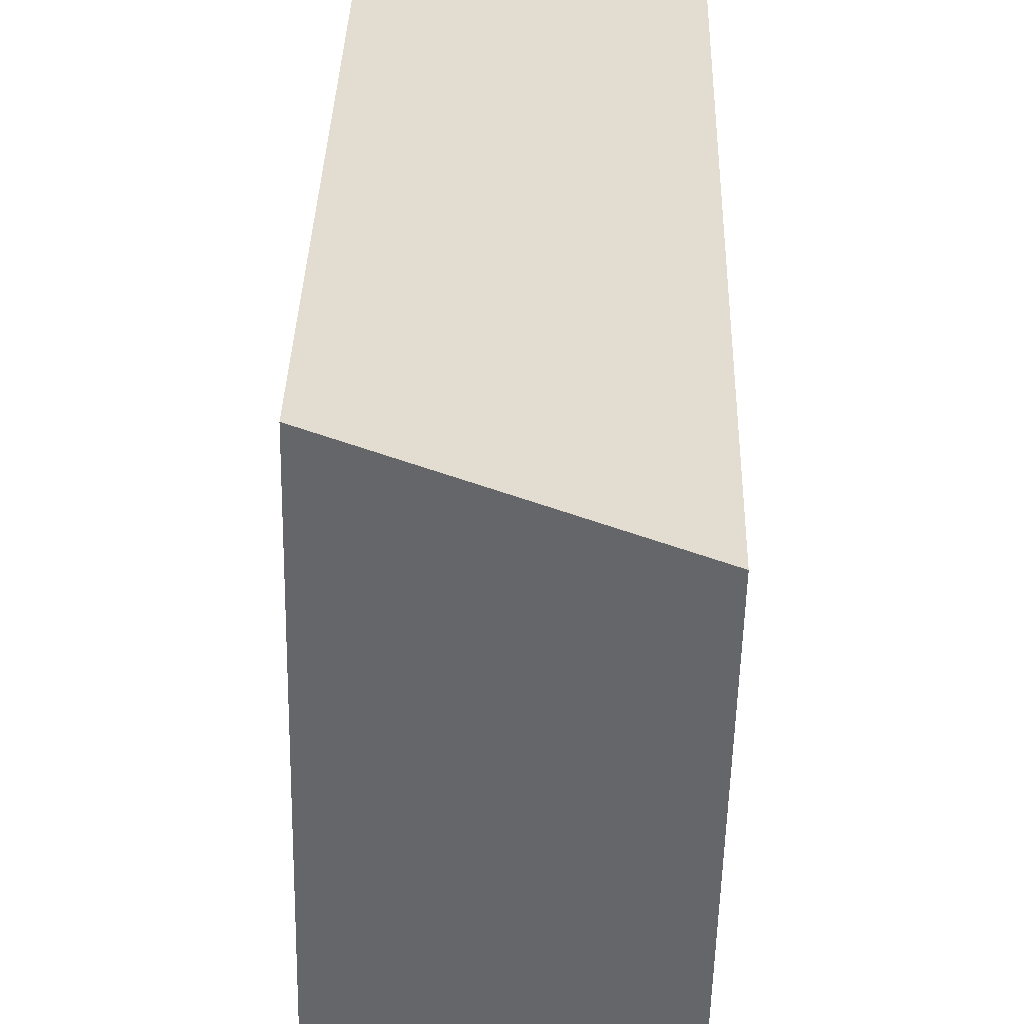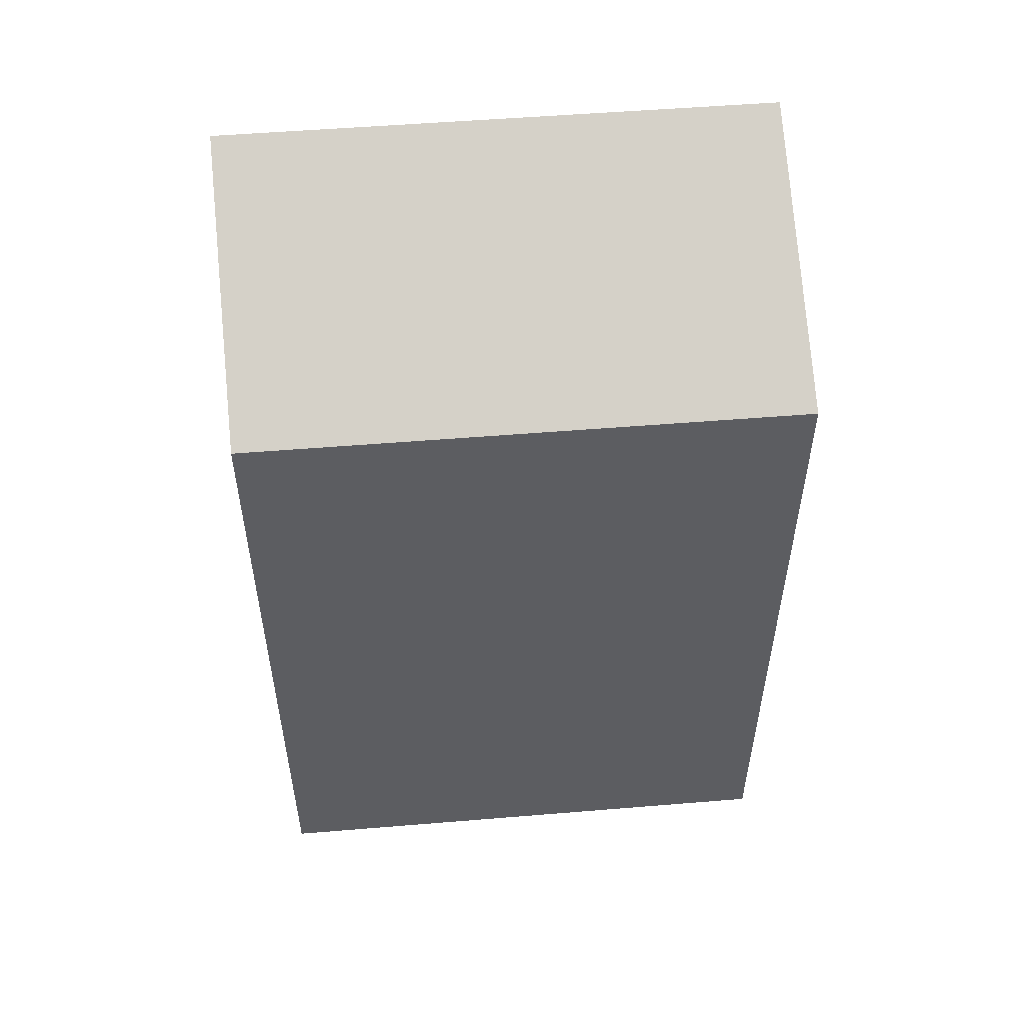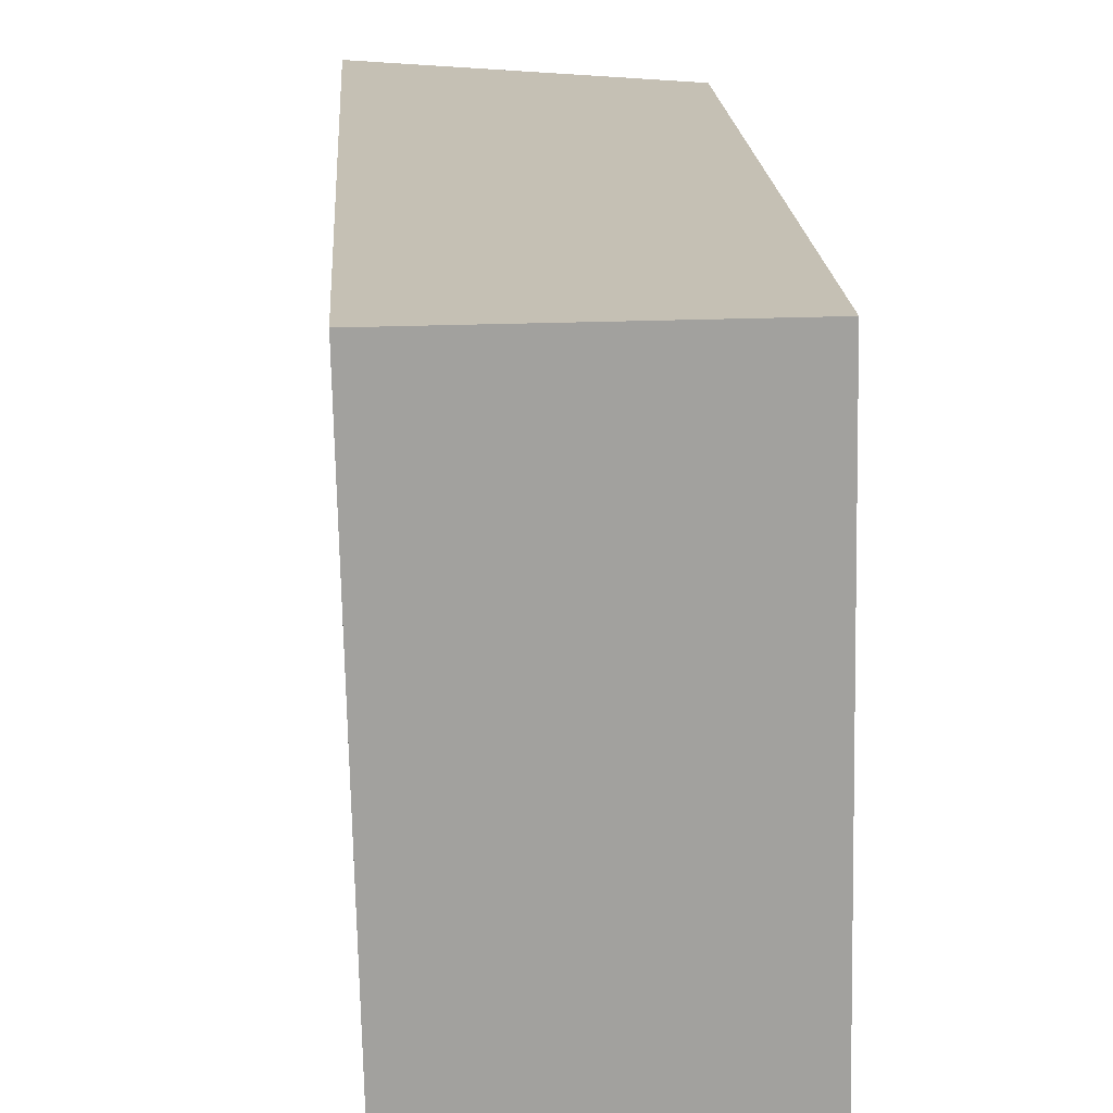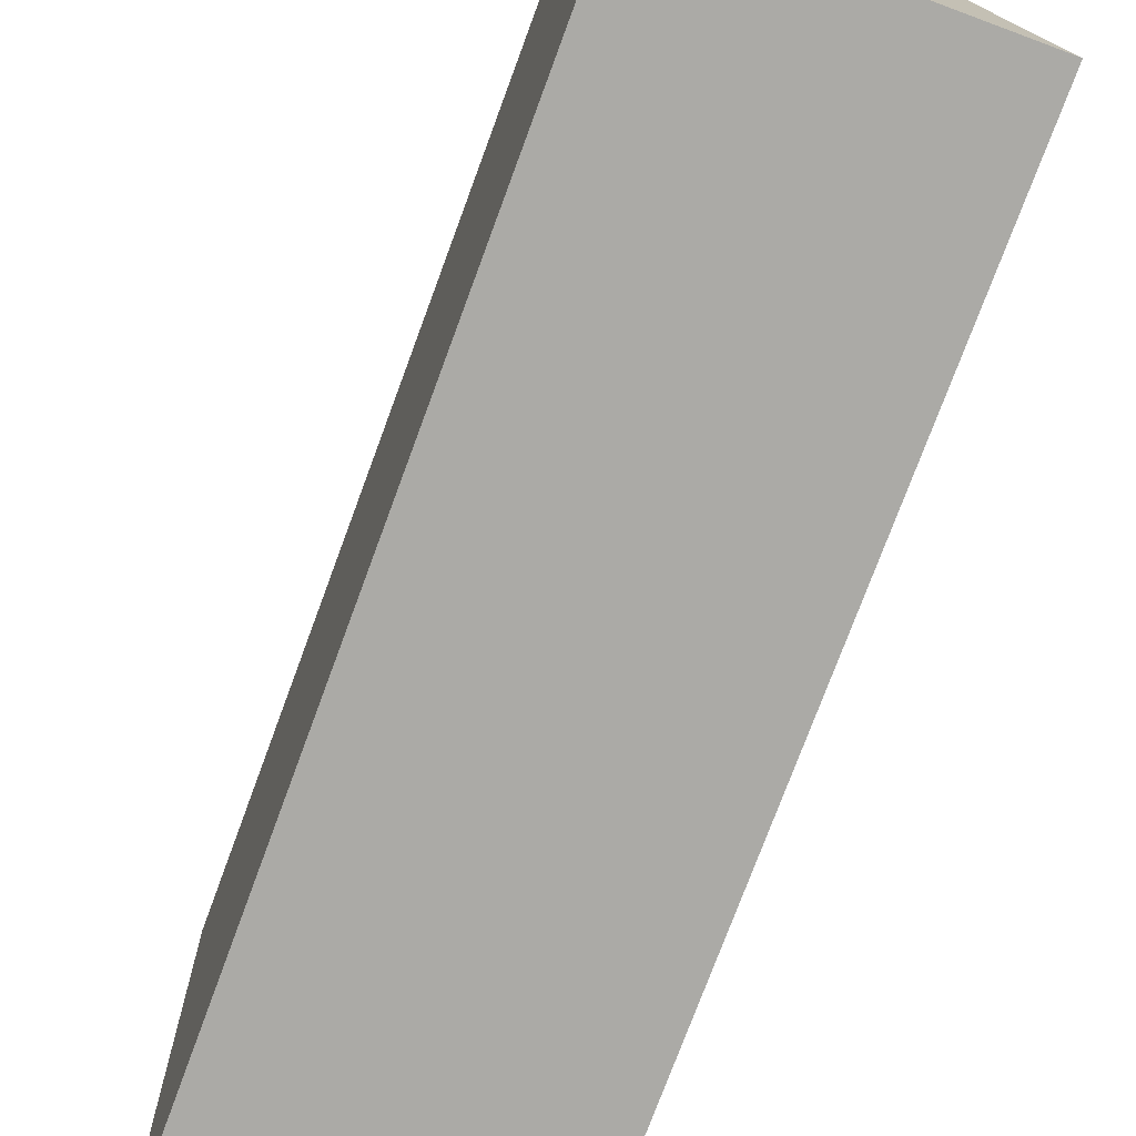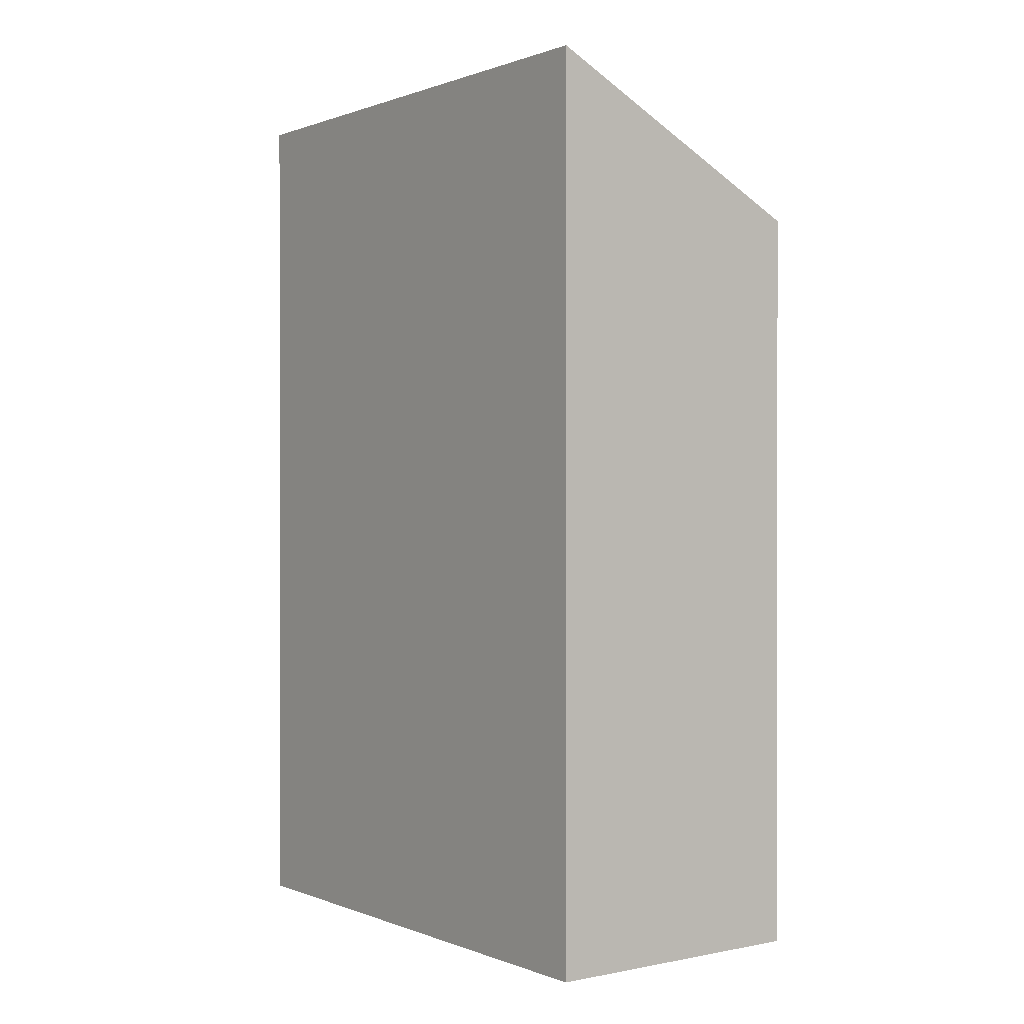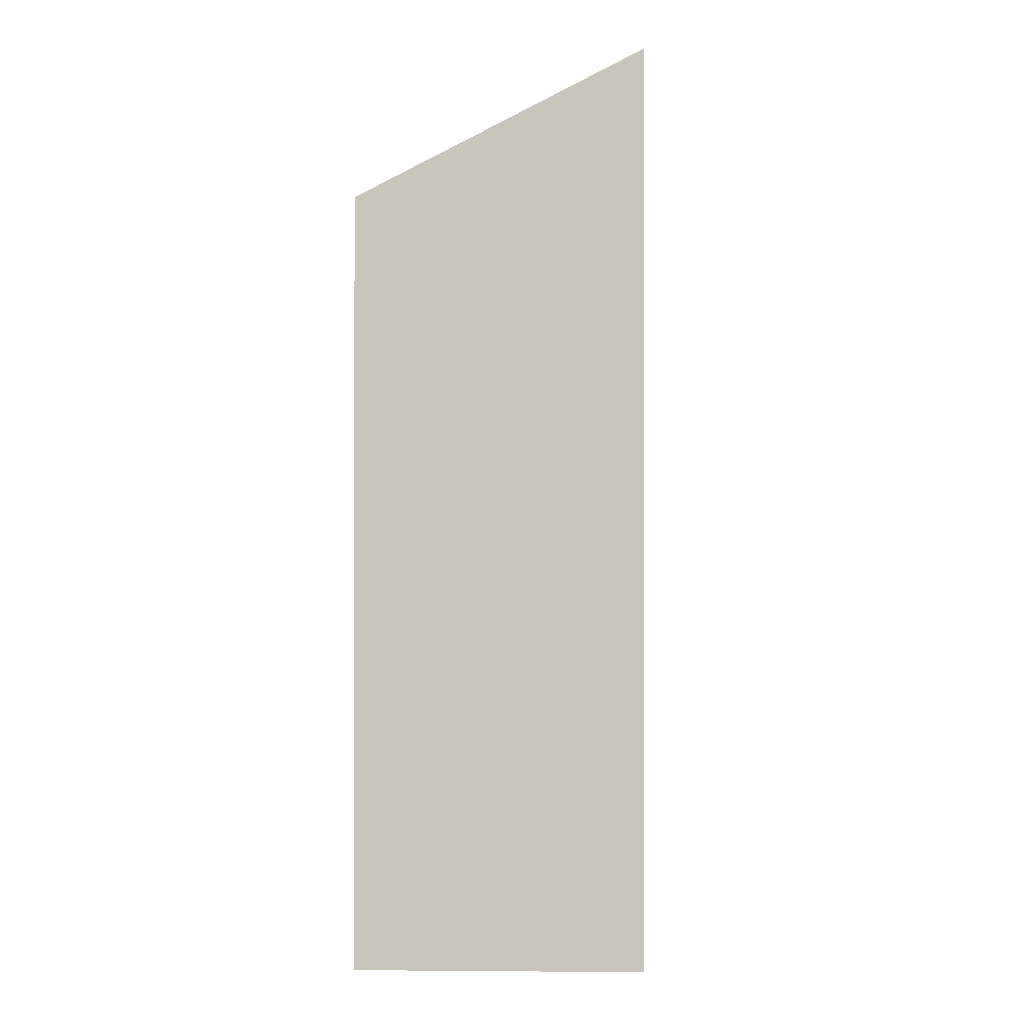
<metadata>
{"format":"obj","ext":"obj","renderer":"f3d","projection":"perspective","resolution":1024,"background":"white","views":[{"elev":35.2,"azim":-178.5,"up":"+Z"},{"elev":52.5,"azim":83.7,"up":"+Y"},{"elev":18.3,"azim":-3.4,"up":"+Z"},{"elev":-75.9,"azim":-20.3,"up":"+Z"},{"elev":0.5,"azim":-37.3,"up":"+Y"},{"elev":-0.5,"azim":-178.6,"up":"+Y"}]}
</metadata>
<code>
v  7.205 19.24 0.0566
v  0.3059 22.9 -14.27
v  0.0004874 22.9 -0.0007246
v  7.51 19.24 -14.21
v  0.3054 8.737e-16 -14.27
v  0 0 0
v  7.509 8.702e-16 -14.21
v  7.204 -3.503e-18 0.05721
g defaultobject
f 1 2 3
f 2 1 4
f 3 5 6
f 5 3 2
f 2 7 5
f 7 2 4
f 7 1 8
f 1 7 4
f 8 3 6
f 3 8 1
f 5 8 6
f 8 5 7

</code>
